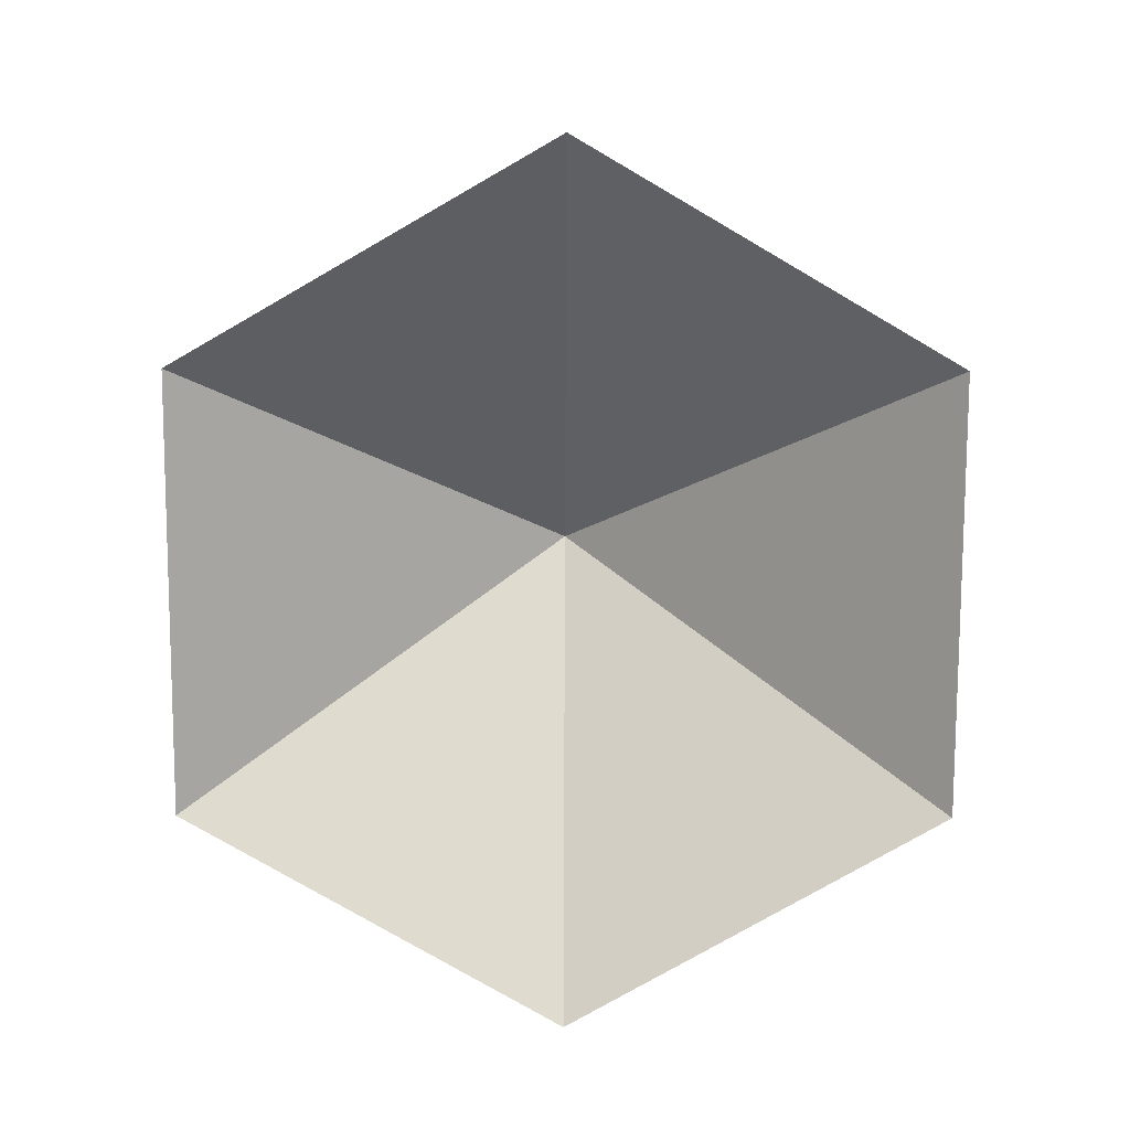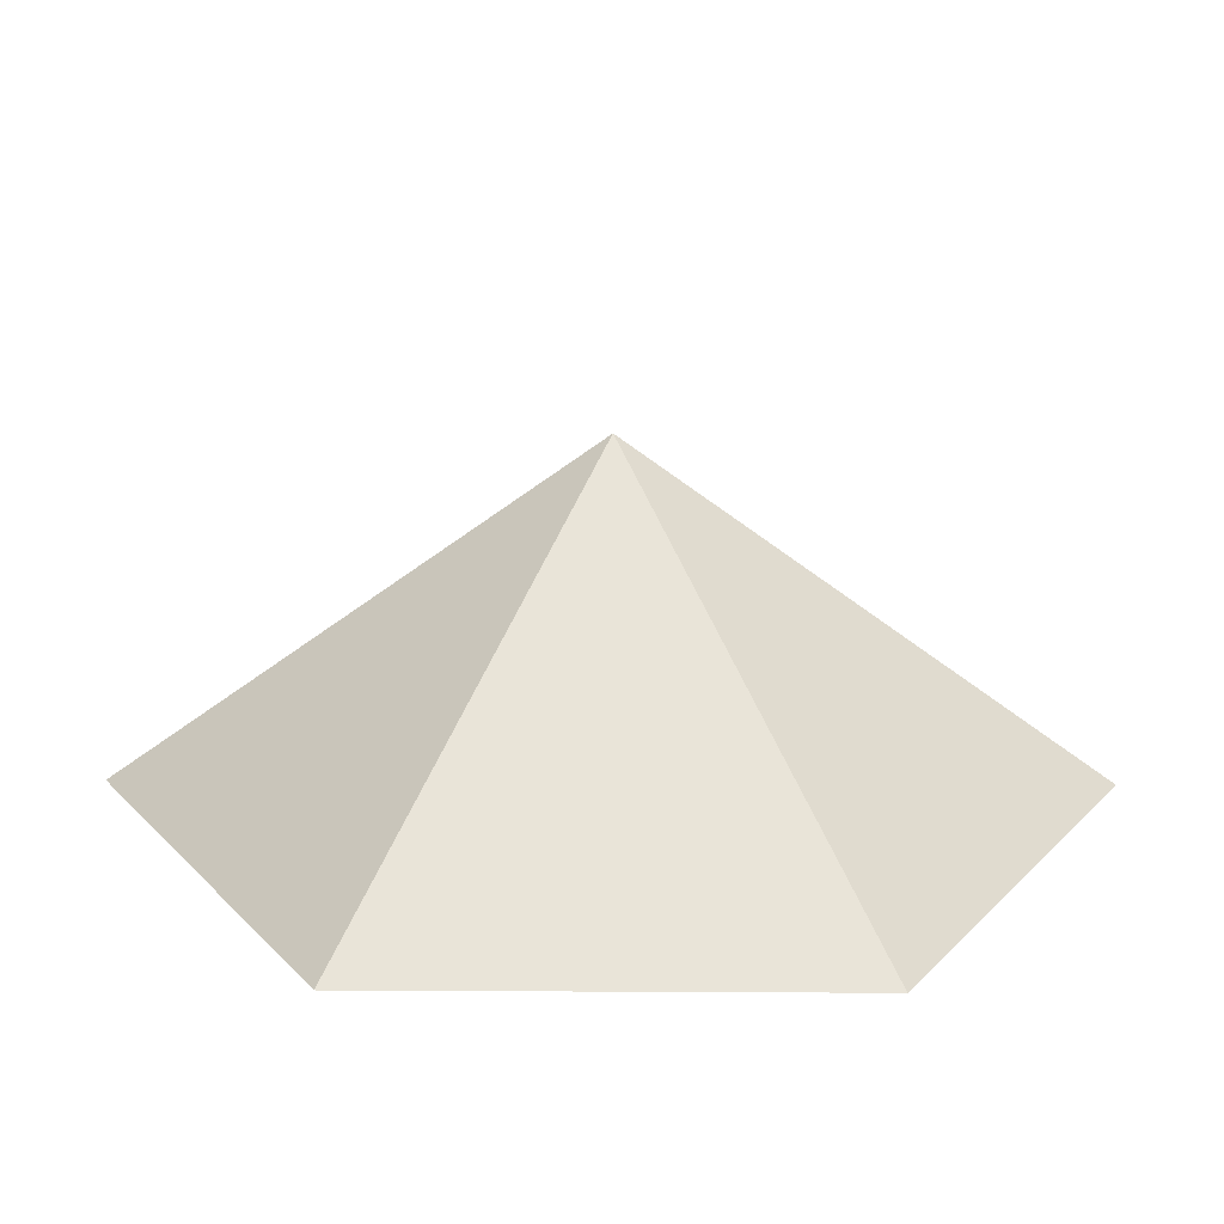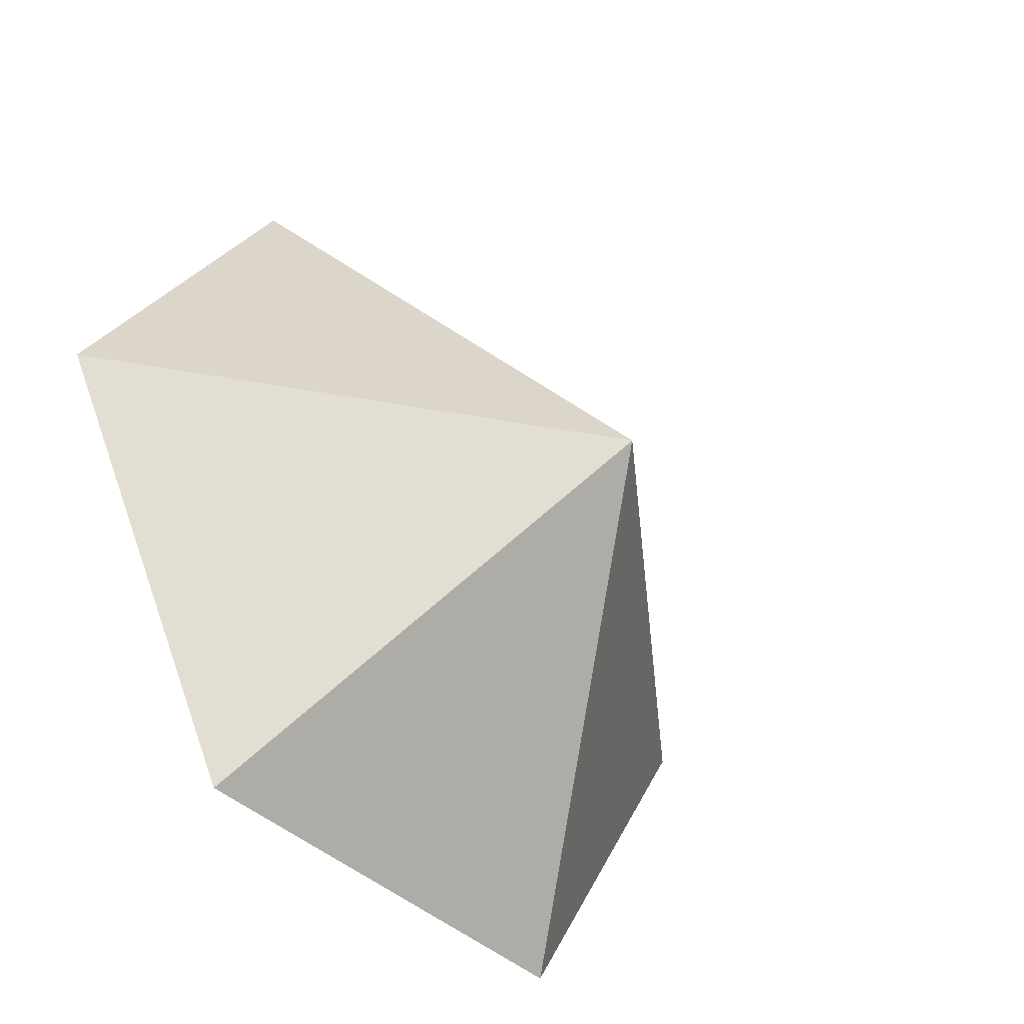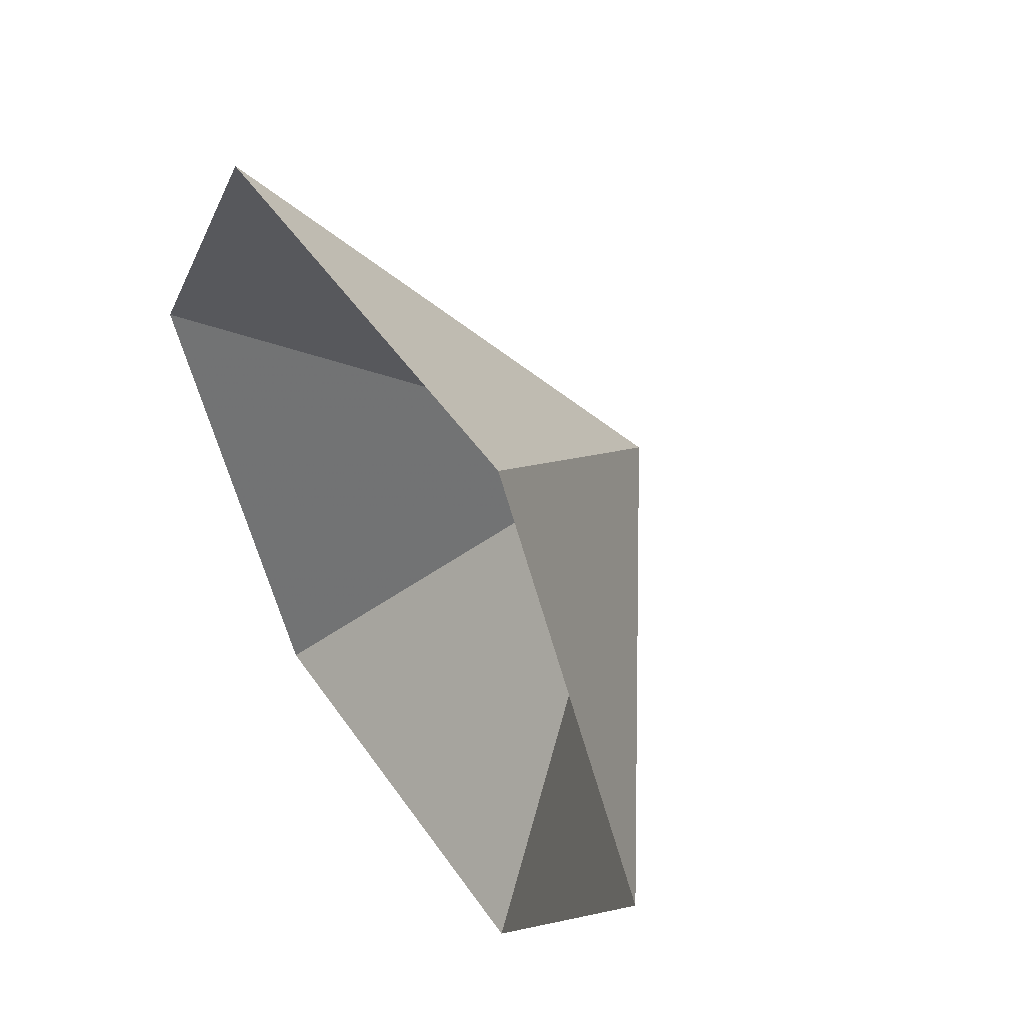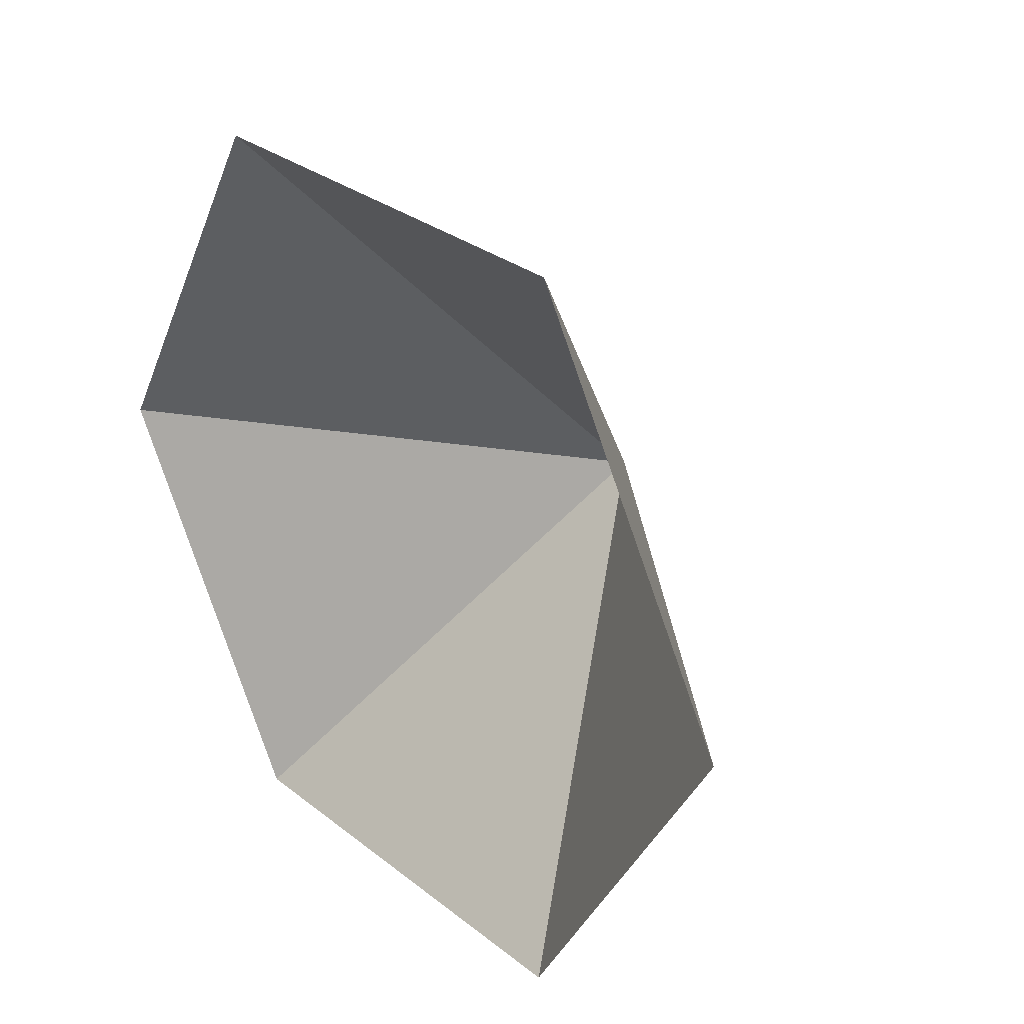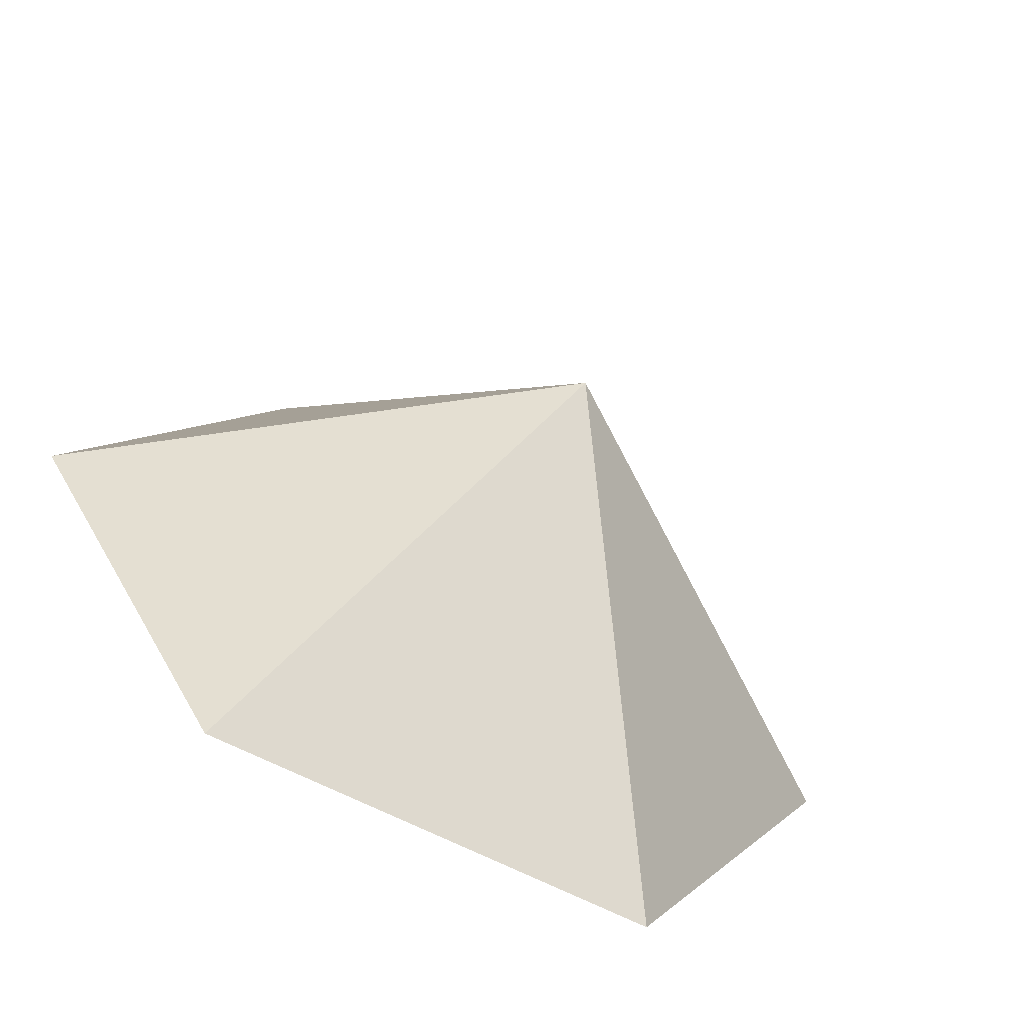
<metadata>
{"format":"obj","ext":"obj","renderer":"f3d","projection":"perspective","resolution":1024,"background":"white","views":[{"elev":-78.5,"azim":-150.2,"up":"+Z"},{"elev":-69.6,"azim":-0.3,"up":"+Y"},{"elev":-41.8,"azim":-48.3,"up":"+Y"},{"elev":50.5,"azim":-123.4,"up":"+Y"},{"elev":30.0,"azim":-131.4,"up":"+Y"},{"elev":-65.6,"azim":-27.4,"up":"+Y"}]}
</metadata>
<code>
v 0 0 0
v 4.317 0 0
v 6.476 3.739 0
v 4.317 7.478 0
v 0 7.478 0
v -2.159 3.739 0
v 2.159 3.739 3.109
f 1 2 7
f 2 3 7
f 3 4 7
f 4 5 7
f 5 6 7
f 6 1 7

</code>
